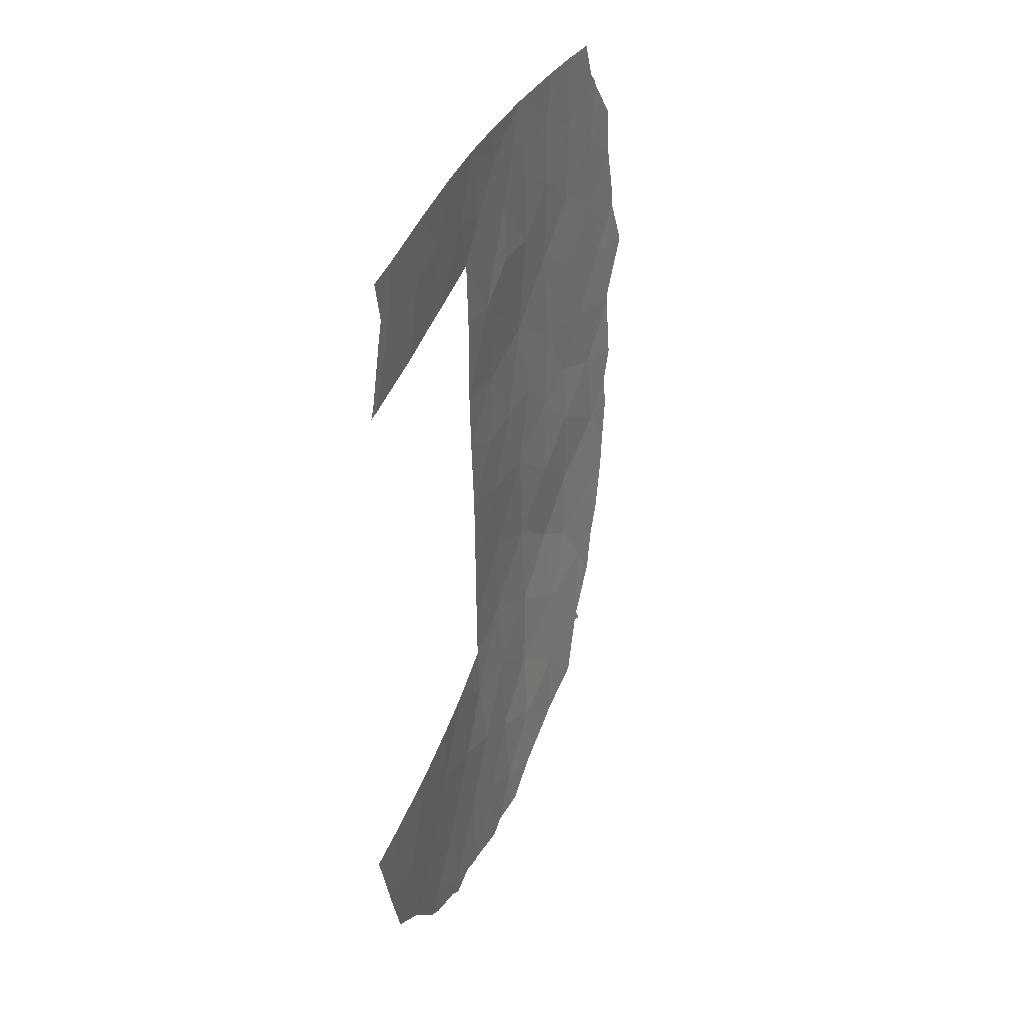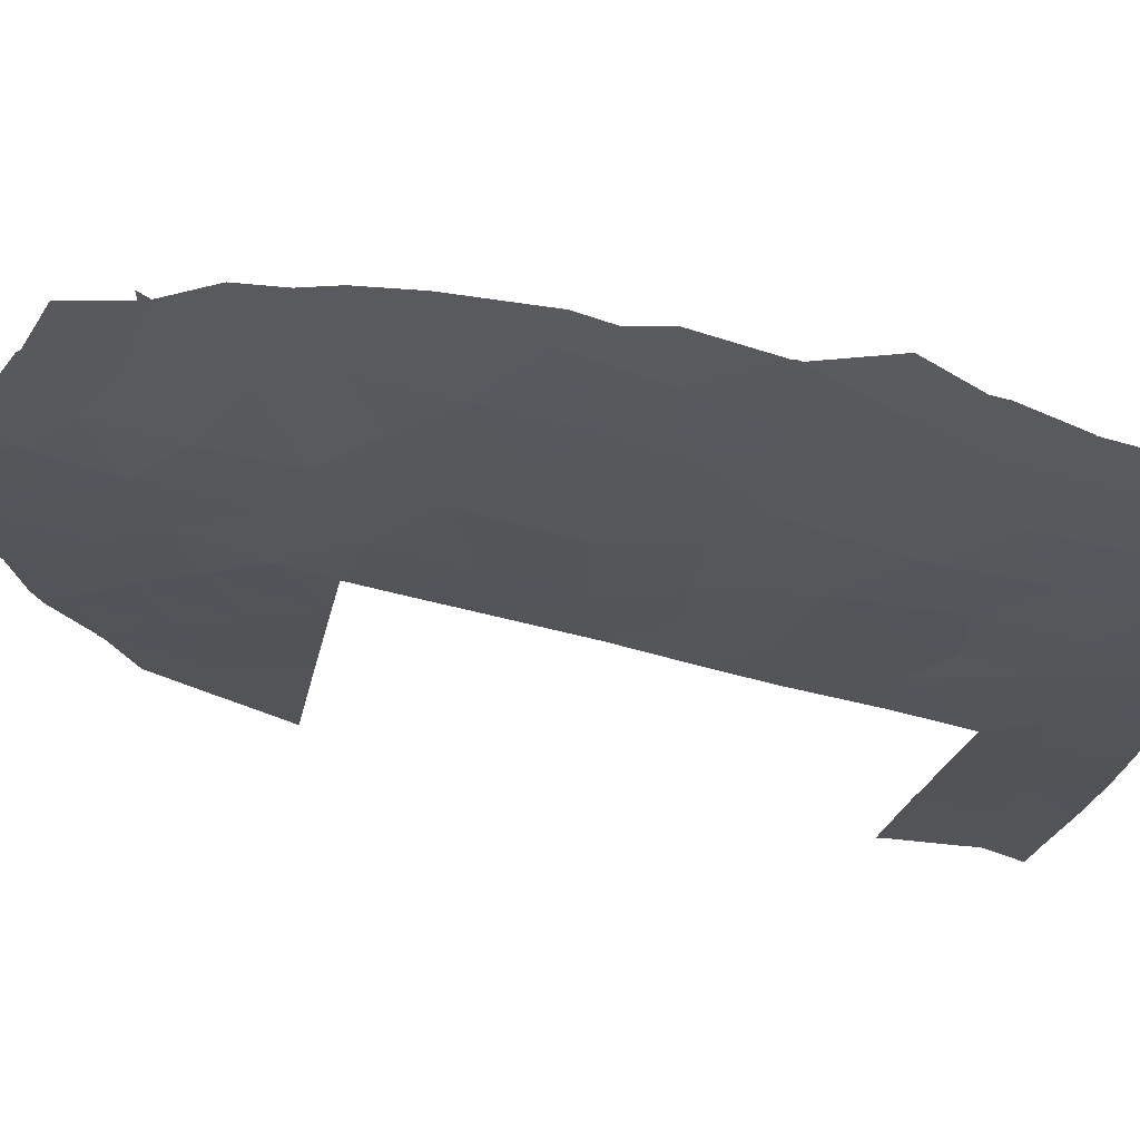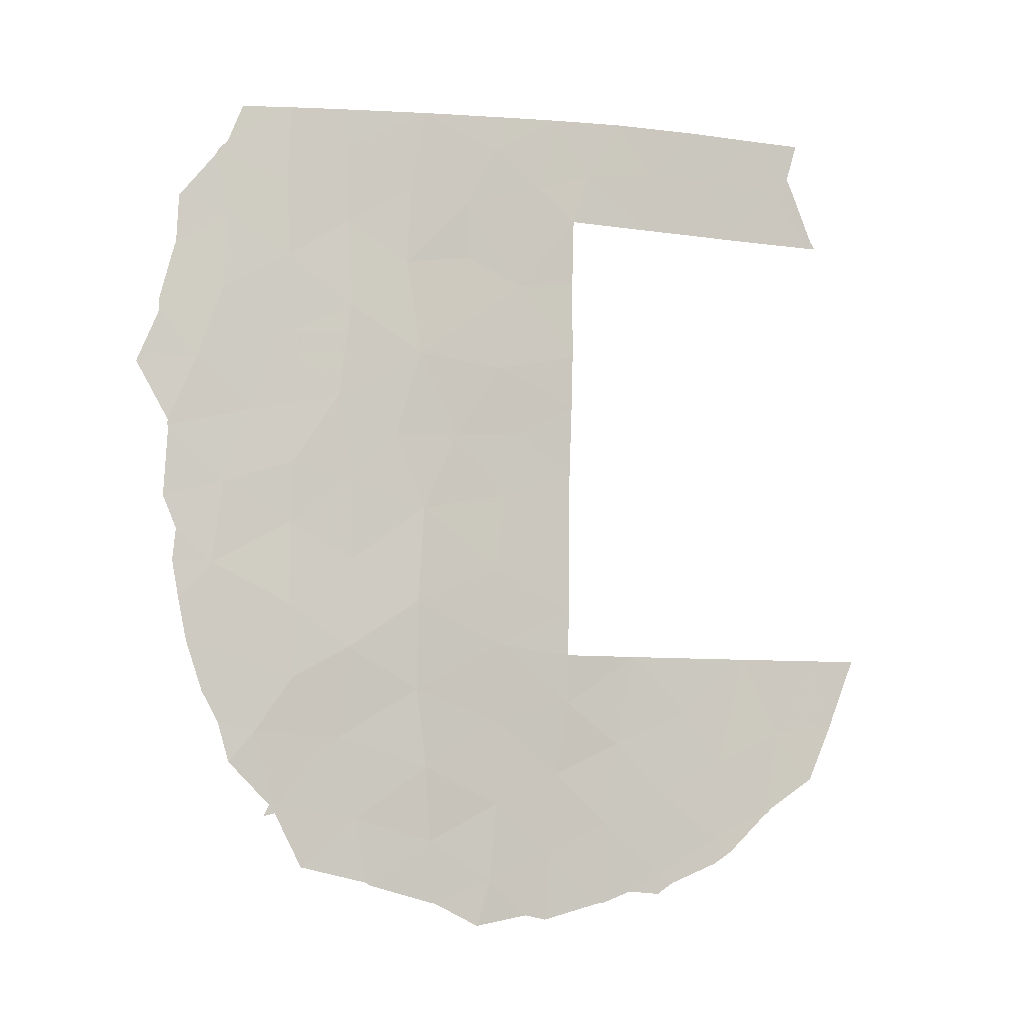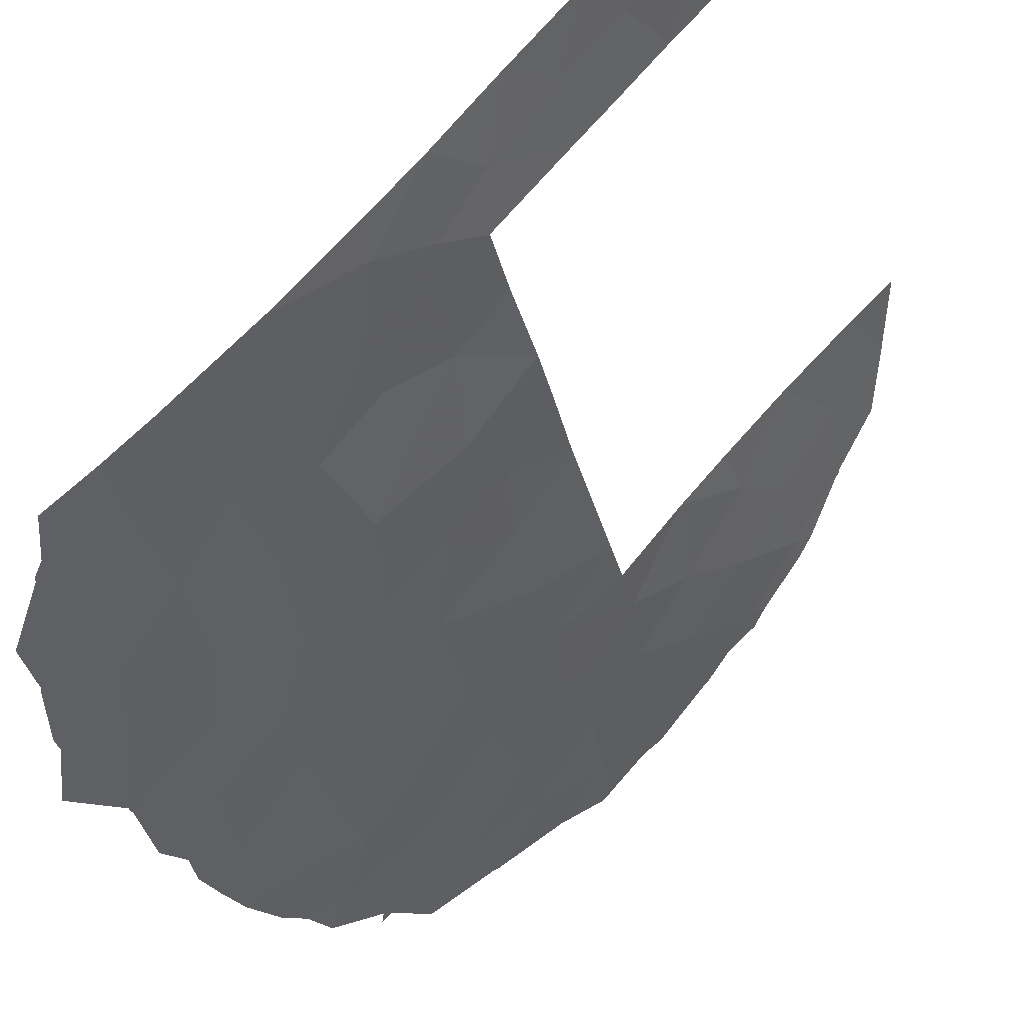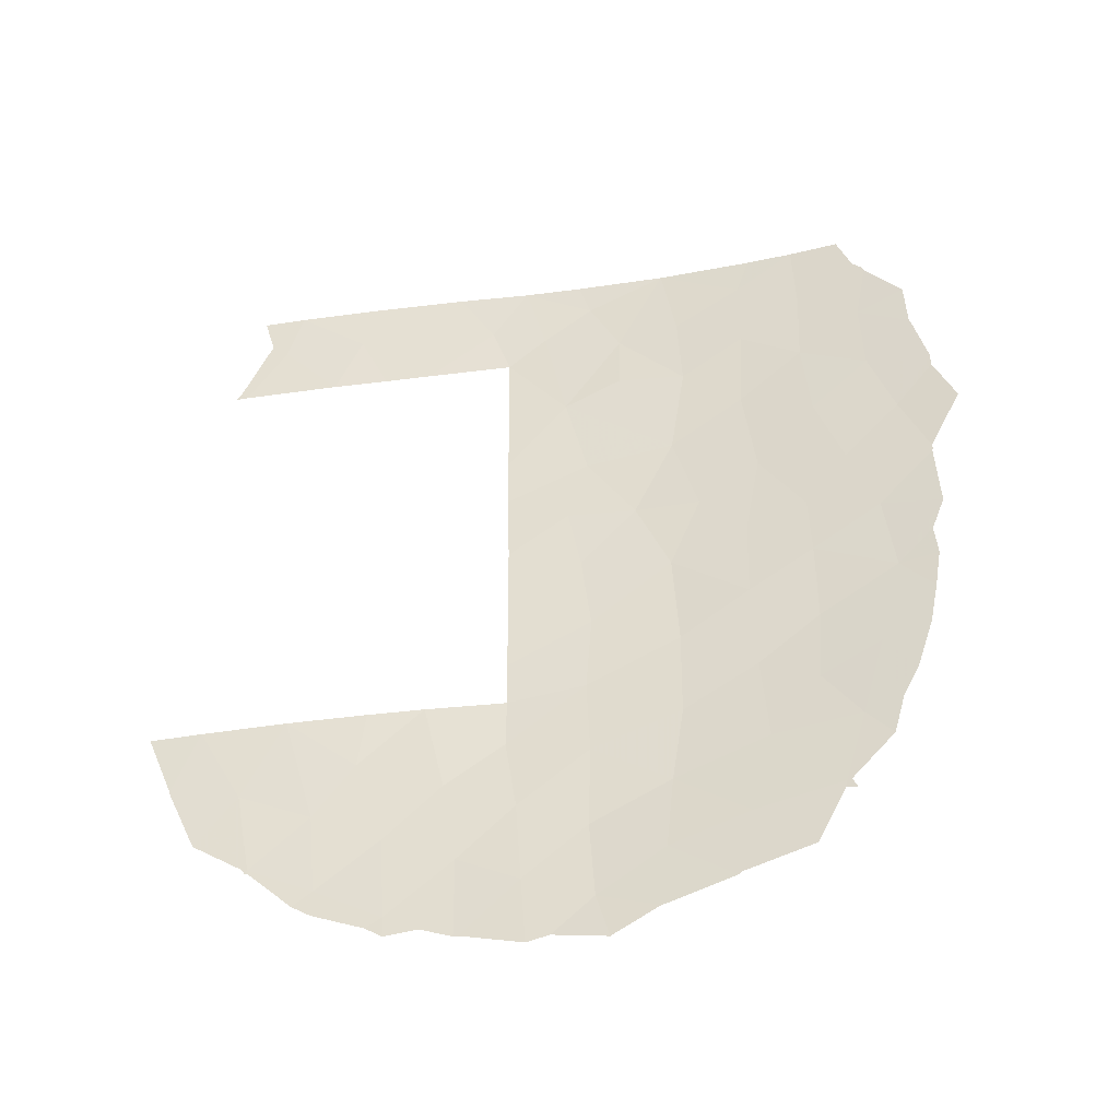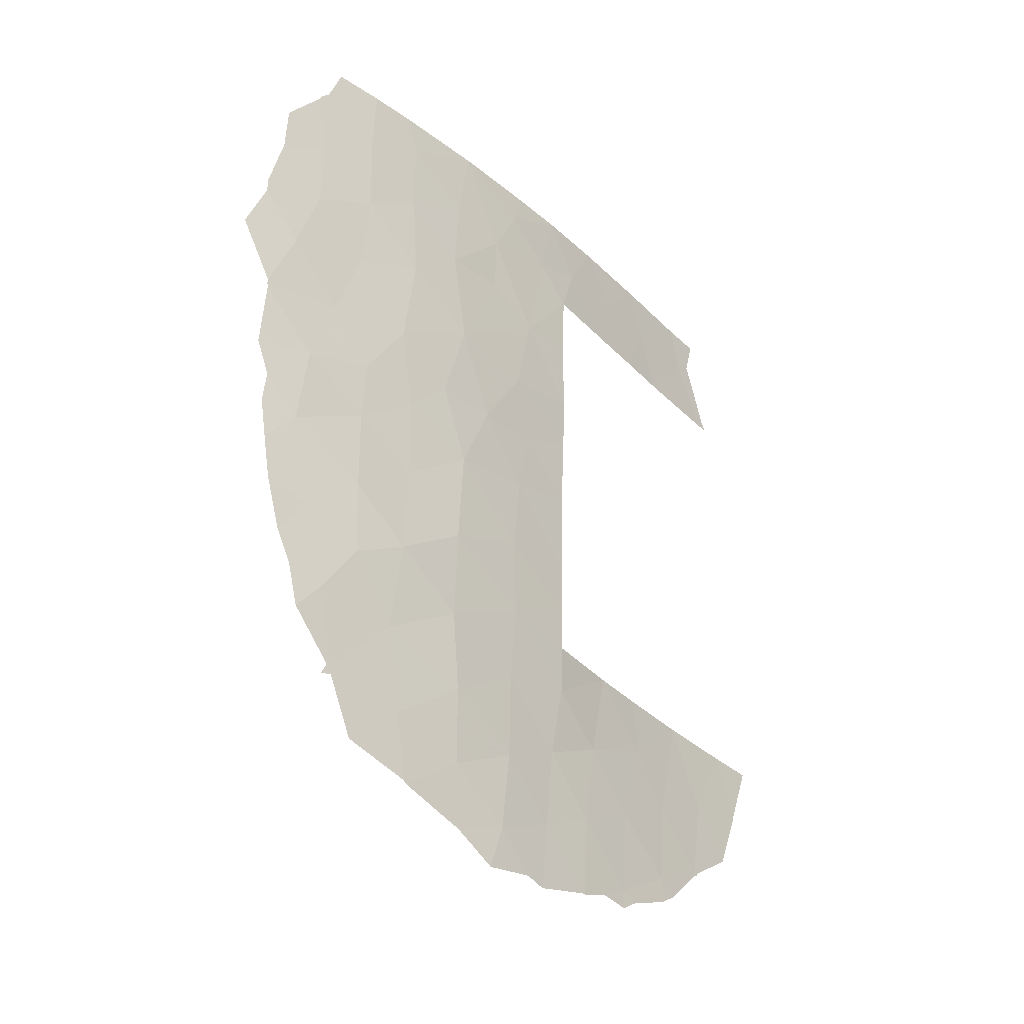
<metadata>
{"format":"obj","ext":"obj","renderer":"f3d","projection":"perspective","resolution":1024,"background":"white","views":[{"elev":32.9,"azim":152.0,"up":"+Z"},{"elev":-67.7,"azim":-103.5,"up":"+Y"},{"elev":-7.1,"azim":24.0,"up":"+Z"},{"elev":-31.9,"azim":13.9,"up":"+Y"},{"elev":-42.2,"azim":-123.2,"up":"+Z"},{"elev":-35.1,"azim":-5.6,"up":"+Z"}]}
</metadata>
<code>
v -50.39 27.61 46.02
v -49.45 28.55 50.26
v -50.38 28.01 34.99
v -54.51 24.26 47.52
v -53.91 24.8 44.28
v -48.65 29.33 52.77
v -47.59 30.4 52.85
v -47.95 30.01 50.85
v -43.17 35.19 53
v -53.11 25.48 41.34
v -44.46 34.02 33.02
v -50.47 27.68 39.35
v -48.88 29.2 40.26
v -50.34 27.77 41.84
v -52.2 26.07 52.53
v -51.95 26.29 51.51
v -53.15 25.31 48.45
v -47.44 30.72 38
v -47.42 30.72 39.19
v -46.52 31.87 35.63
v -47.76 30.62 34.8
v -53.02 25.48 42.96
v -50.34 27.7 52.65
v -47.91 30.56 32.7
v -54.45 24.29 49.44
v -53.87 25.09 35.9
v -51.87 26.92 33.65
v -47.38 30.72 42.89
v -51.84 26.55 40.41
v -44.4 33.87 51.65
v -43.94 34.39 50
v -53.33 25.21 46.29
v -42.91 35.48 51.62
v -47.24 30.72 50
v -45.73 32.4 50
v -44.74 33.48 53
v -44.91 33.3 50
v -46.93 31.08 51.38
v -46.3 31.78 52.95
v -42.21 36.23 50
v -47.28 30.72 48.28
v -54.73 24.24 40.24
v -47.41 30.72 40.53
v -43.33 35.2 33.81
v -46.14 32.25 38
v -42.3 36.33 38
v -43.82 34.79 38
v -45.19 33.31 38
v -47.28 30.72 46.2
v -47.31 30.72 44.81
v -51.89 26.47 38.1
v -45.55 32.9 34.27
v -48.77 29.19 45.74
v -53.13 25.29 52.47
v -50.53 27.75 37.03
v -49.69 28.35 43.84
v -48.7 29.38 42.28
v -49.15 29.37 31.99
v -48.81 29.33 38.24
v -53.2 25.25 50.51
v -54.48 24.37 42.35
v -47.47 30.76 36.71
v -48.95 29.33 36.22
v -50.36 28.23 33.05
v -53.54 25.53 33.99
v -52.1 26.18 44.72
v -50.92 27.22 43.76
v -55.03 23.87 45.66
v -46.78 31.63 33.47
v -50.71 27.38 48.49
v -54.29 24.67 37.95
v -51.94 26.31 49.49
v -49.48 28.58 48.73
v -48.38 29.62 48.06
v -48.45 29.6 43.99
v -53.06 25.6 37.3
v -53.11 25.47 39.22
v -45.05 33.44 36.5
v -44.34 34.17 35.12
v -51.83 26.37 47.2
v -52.18 26.48 35.76
v -45.66 32.82 32.09
v -43.08 35.51 35.94
v -50.63 27.45 50.52
v -48.98 29.41 34.01
v -51.83 26.47 42.55
v -45.61 32.53 51.66
v -48.86 29.1 51.81
v -55.85 23.27 46.78
v -55.84 23.27 47.13
v -46.28 32.21 31.64
v -46.84 31.64 31.35
v -55.63 23.48 43.72
v -55.65 23.46 43.79
v -48.05 30.5 30.95
v -48.44 30.11 31.07
v -42.6 35.79 51.99
v -42.49 35.91 51.61
v -42.39 36 53
v -42.1 36.34 50.23
v -50.39 28.34 31.45
v -51.62 27.24 31.92
v -55.55 23.49 48.55
v -46.92 31.56 31.35
v -54.96 24.25 36.92
v -54.63 24.52 36.14
v -56.32 22.98 45.44
v -54.42 24.73 35.11
v -55.52 23.51 48.63
v -55.47 23.53 49.89
v -41.36 37.26 38
v -41.83 36.77 36.36
v -51.69 27.18 31.99
v -53.02 26.08 32.41
v -54.69 24.09 51.06
v -53.63 25.46 34.01
v -44.11 34.37 32.66
v -43.34 35.18 33.7
v -55.55 23.67 40.28
v -55.42 23.79 39.27
v -54.15 24.5 52.41
v -54.46 24.27 51.43
v -55.47 23.69 41.1
v -55.75 23.48 41.95
v -44.45 34.02 32.36
v -49.44 29.19 30.82
v -50.32 28.41 31.43
v -45.38 33.1 31.85
v -45.68 32.81 31.56
v -42 36.45 50
v -55.26 23.95 38.2
v -43.28 35.24 33.73
v -54.65 24.12 51.2
v -53.51 25.57 33.79
v -53.74 25.39 33.73
v -43.23 35.3 33.84
v -42.34 36.21 34.67
v -55.64 23.47 43.92
v -41.86 36.74 36.22
f 68 4 90
f 68 90 89
f 7 6 88
f 9 36 30
f 82 69 92
f 82 92 91
f 14 12 13
f 18 19 59
f 61 10 22
f 61 5 94
f 61 94 93
f 8 88 2
f 63 59 55
f 60 25 17
f 24 58 96
f 24 96 95
f 66 5 22
f 10 42 77
f 33 9 30
f 4 68 32
f 6 23 88
f 31 40 33
f 33 98 97
f 9 33 97
f 9 97 99
f 33 40 100
f 33 100 98
f 34 35 38
f 87 37 30
f 39 87 36
f 7 38 39
f 3 81 27
f 64 102 101
f 12 14 29
f 17 80 72
f 74 2 73
f 4 103 90
f 74 34 8
f 34 74 41
f 24 95 104
f 26 71 105
f 26 105 106
f 1 66 67
f 68 89 107
f 26 106 108
f 25 110 109
f 25 4 17
f 4 25 109
f 4 109 103
f 12 59 13
f 43 28 57
f 43 57 13
f 66 80 32
f 19 43 13
f 19 13 59
f 46 112 111
f 58 24 85
f 27 114 113
f 25 115 110
f 21 63 85
f 46 47 83
f 65 26 108
f 65 108 116
f 14 56 67
f 49 74 53
f 71 76 77
f 29 10 77
f 51 12 29
f 26 81 76
f 69 20 21
f 44 11 117
f 44 117 118
f 42 119 120
f 75 53 56
f 10 61 42
f 4 32 17
f 47 48 78
f 20 69 52
f 79 44 83
f 11 44 79
f 50 49 53
f 32 80 17
f 54 121 122
f 42 123 119
f 42 61 124
f 42 124 123
f 11 125 117
f 56 1 67
f 14 57 56
f 56 57 75
f 11 52 82
f 52 69 82
f 58 127 126
f 54 16 15
f 16 84 23
f 20 62 21
f 3 63 55
f 55 59 12
f 58 64 101
f 58 101 127
f 16 23 15
f 82 129 128
f 82 91 129
f 58 126 96
f 80 66 1
f 30 31 33
f 31 30 37
f 40 130 100
f 3 27 64
f 81 3 55
f 29 14 86
f 69 24 104
f 69 104 92
f 71 131 105
f 71 42 120
f 71 120 131
f 1 70 80
f 67 66 86
f 61 93 124
f 57 14 13
f 44 118 132
f 45 62 20
f 62 45 18
f 25 60 133
f 25 133 115
f 27 65 134
f 27 134 114
f 48 45 78
f 70 84 72
f 72 84 16
f 72 60 17
f 65 135 134
f 1 56 53
f 74 73 1
f 70 1 73
f 53 74 1
f 74 49 41
f 28 50 75
f 42 71 77
f 71 26 76
f 77 76 51
f 29 77 51
f 76 81 51
f 55 51 81
f 51 55 12
f 57 28 75
f 44 132 136
f 83 44 136
f 83 136 137
f 52 78 20
f 52 79 78
f 79 83 47
f 79 52 11
f 75 50 53
f 70 72 80
f 60 54 122
f 60 122 133
f 16 54 60
f 63 62 59
f 62 63 21
f 5 68 138
f 5 138 94
f 81 26 65
f 64 27 113
f 64 113 102
f 68 107 138
f 20 78 45
f 46 83 139
f 46 139 112
f 27 81 65
f 72 16 60
f 5 66 32
f 11 82 128
f 11 128 125
f 83 137 139
f 68 5 32
f 65 116 135
f 61 22 5
f 85 63 3
f 3 64 85
f 85 64 58
f 38 35 87
f 22 10 86
f 10 29 86
f 86 14 67
f 86 66 22
f 24 69 21
f 85 24 21
f 38 8 34
f 35 37 87
f 87 30 36
f 59 62 18
f 38 87 39
f 7 88 8
f 84 2 23
f 88 23 2
f 8 2 74
f 70 2 84
f 47 78 79
f 73 2 70
f 7 8 38

</code>
